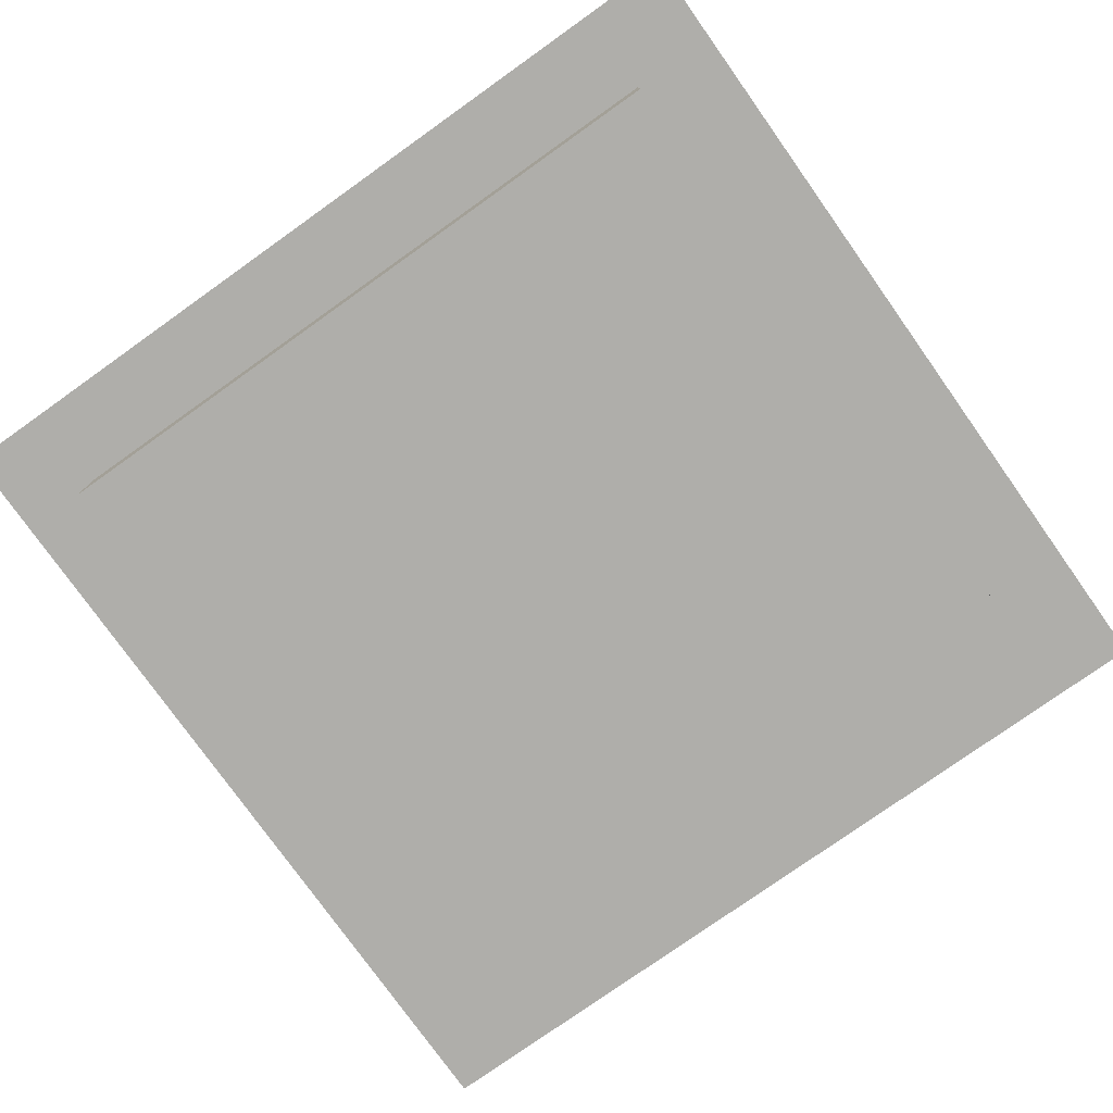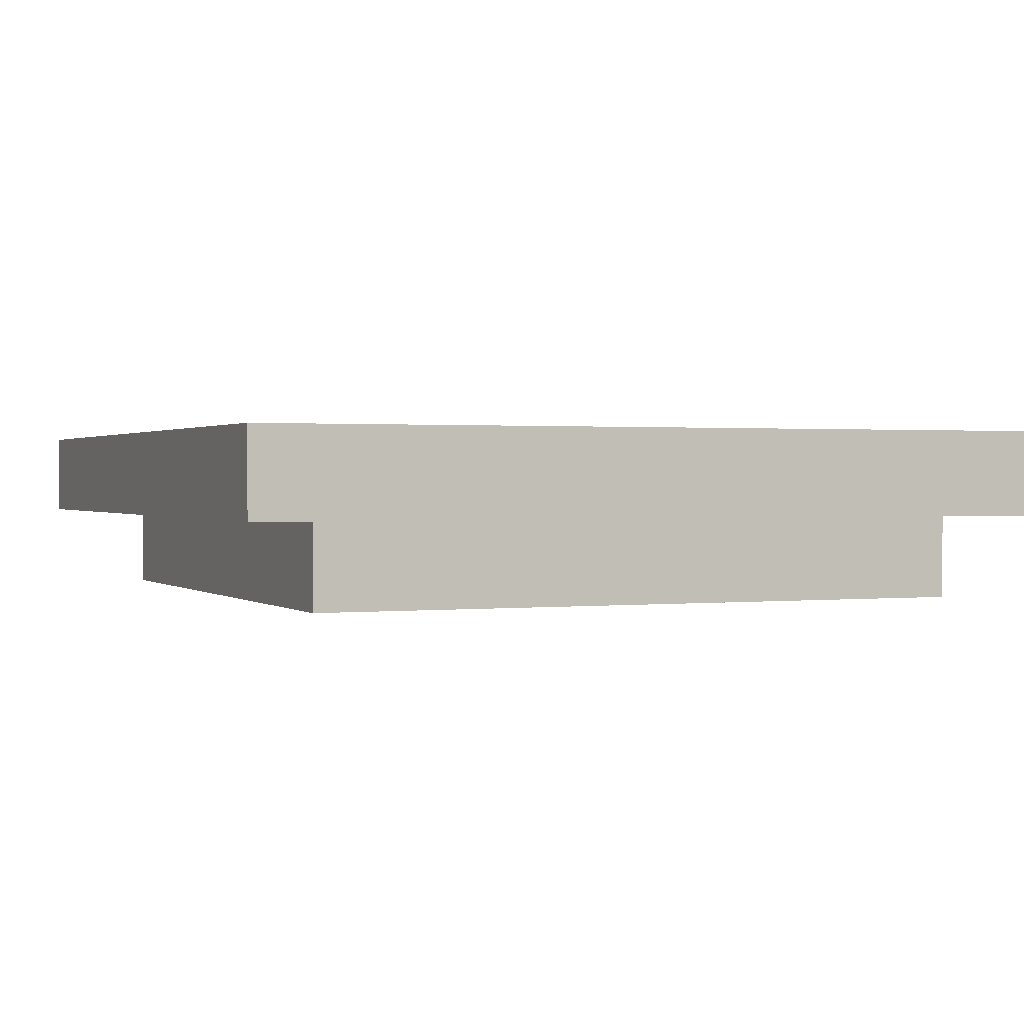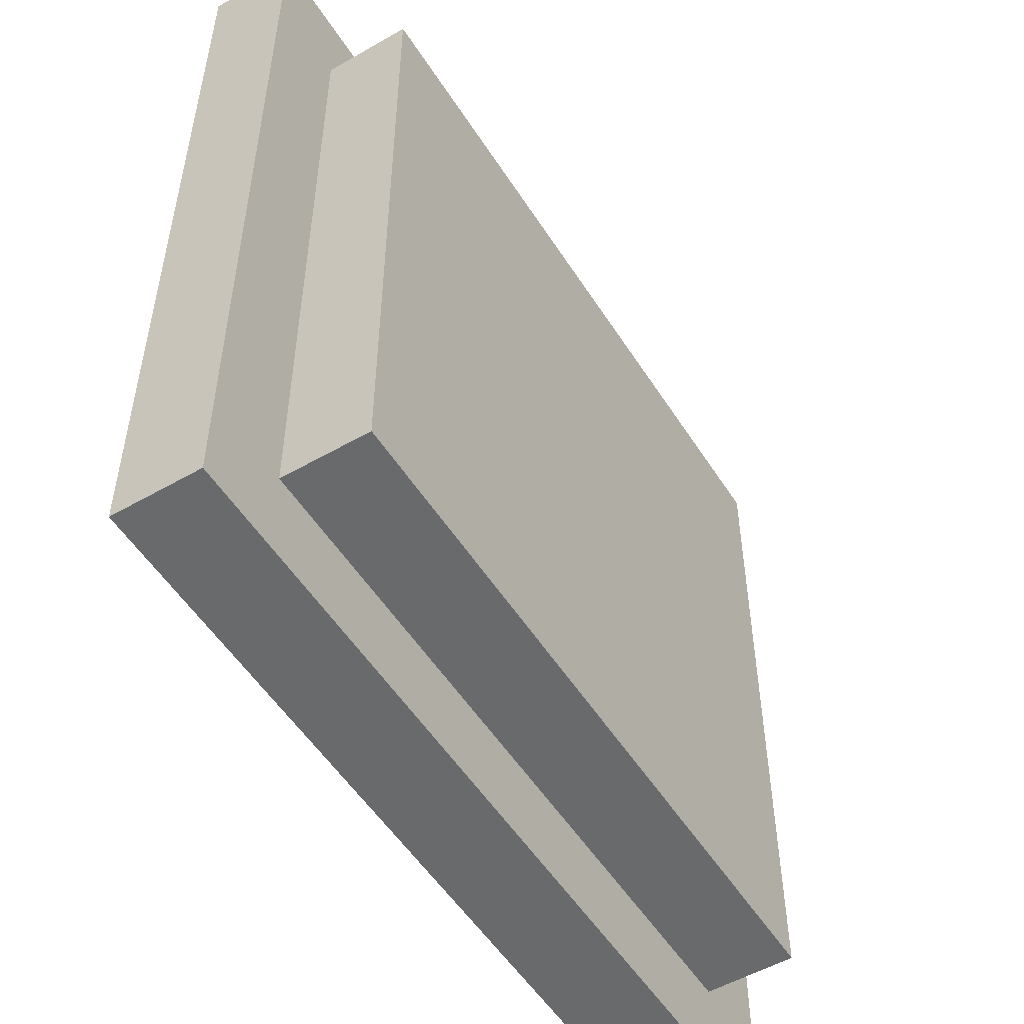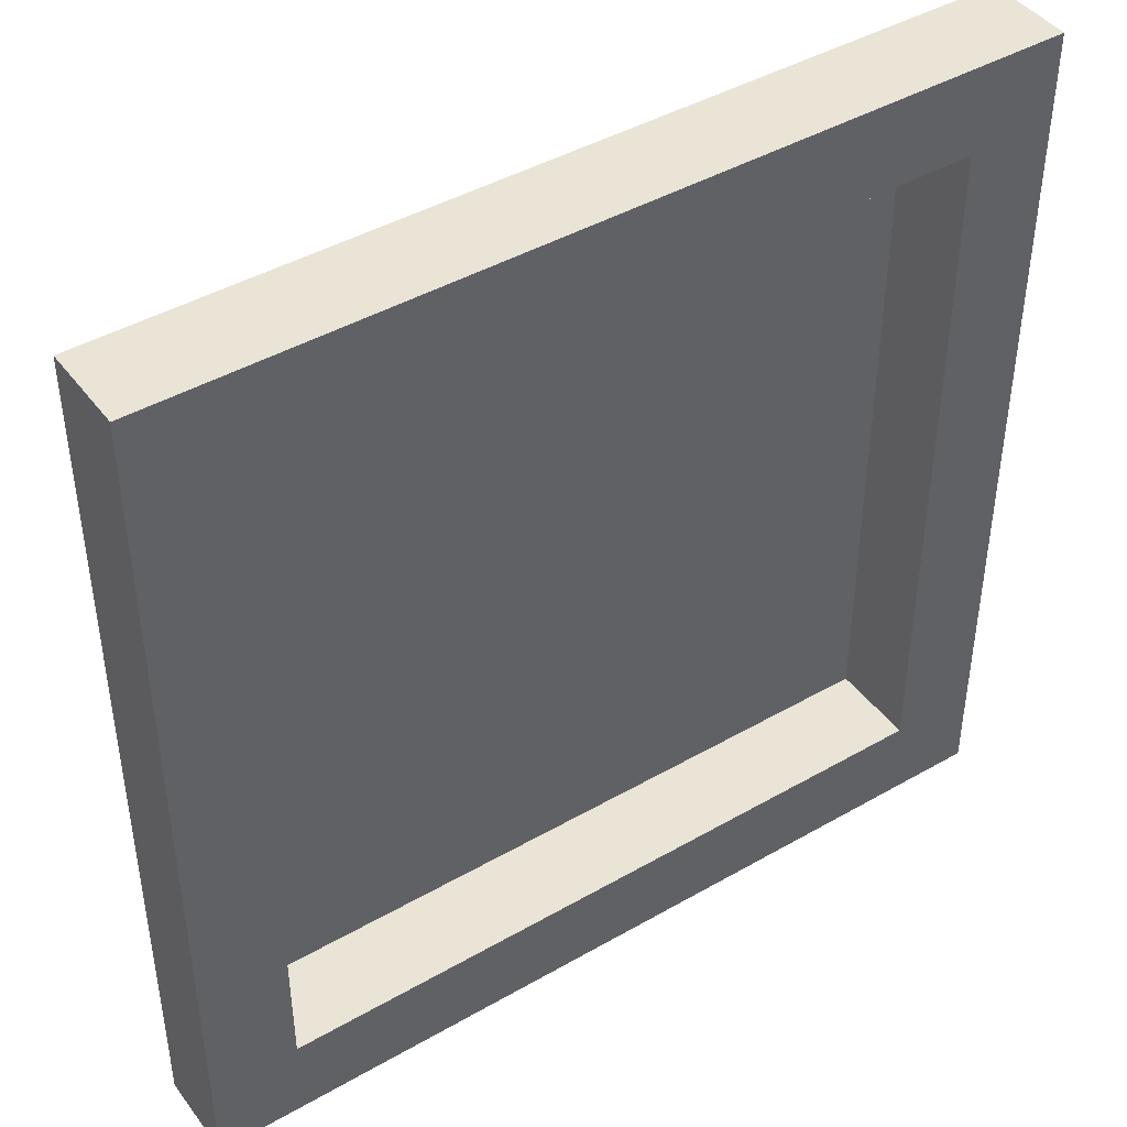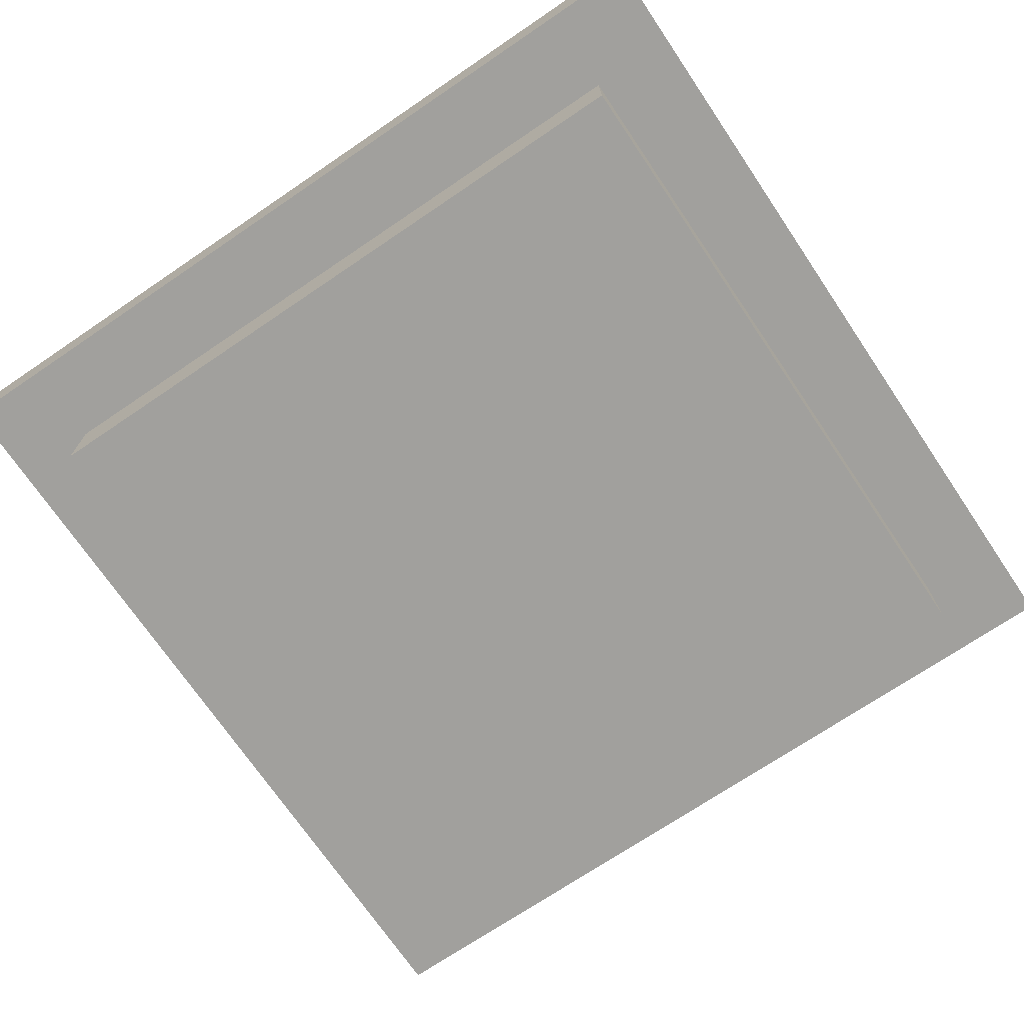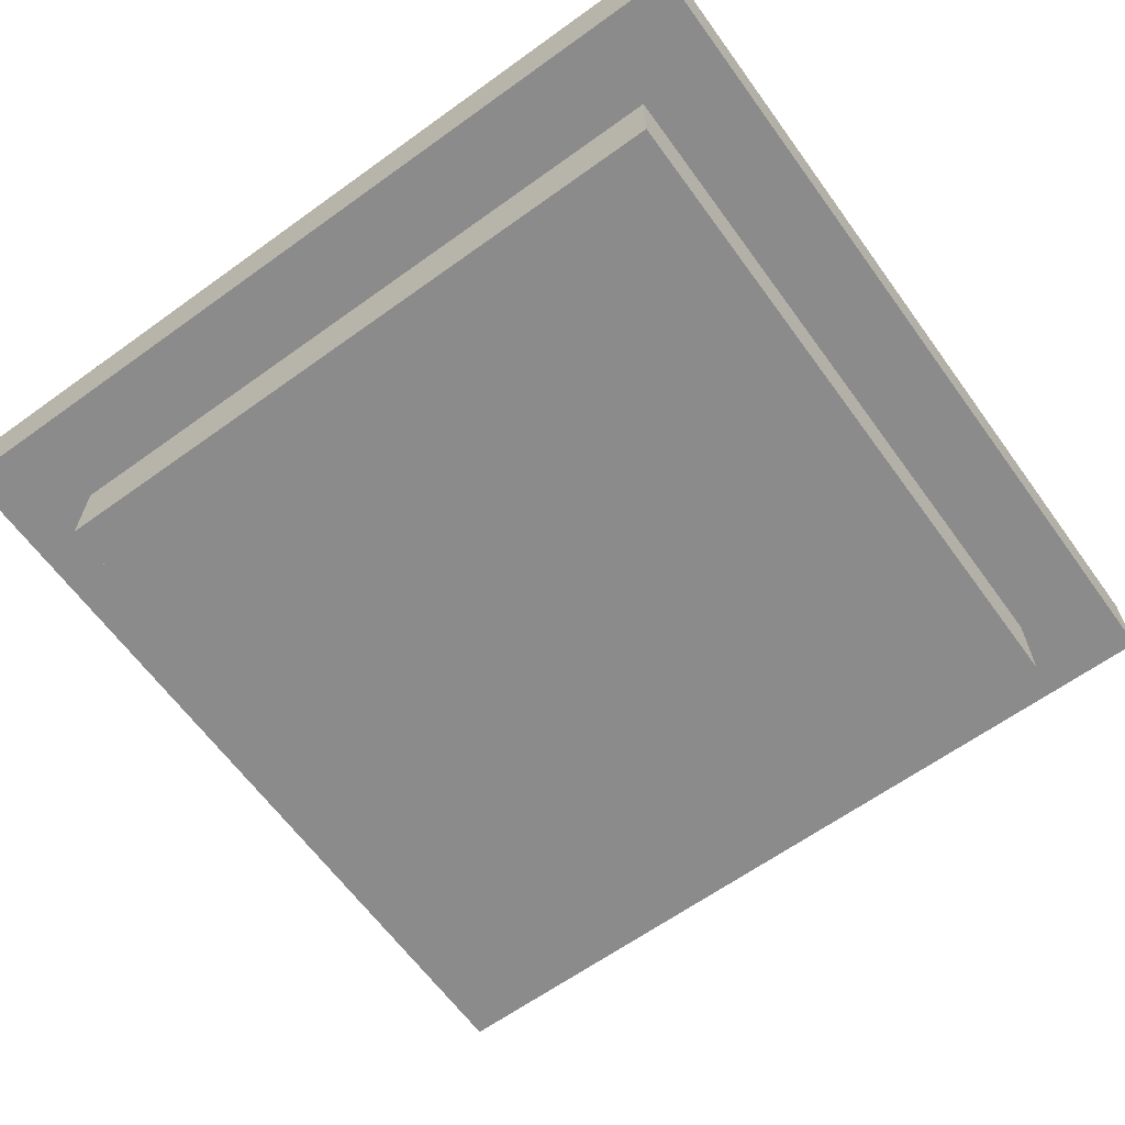
<metadata>
{"format":"obj","ext":"obj","renderer":"f3d","projection":"perspective","resolution":1024,"background":"white","views":[{"elev":-77.6,"azim":-144.6,"up":"+Y"},{"elev":0.9,"azim":157.1,"up":"+Y"},{"elev":-52.9,"azim":-58.3,"up":"+Z"},{"elev":43.6,"azim":145.9,"up":"+Z"},{"elev":-71.7,"azim":-145.9,"up":"+Y"},{"elev":-63.8,"azim":-54.0,"up":"+Y"}]}
</metadata>
<code>
o plate0
v -0.1875 -0.5 0.375
v -0.1875 -0.4375 0.375
v -0.1875 -0.5 -0.125
v -0.1875 -0.4375 -0.125
v 0.3125 -0.5 0.375
v 0.3125 -0.4375 0.375
v 0.3125 -0.5 -0.125
v 0.3125 -0.4375 -0.125
v -0.1875 -0.375 0.375
v -0.1875 -0.375 -0.125
v 0.3125 -0.375 -0.125
v 0.3125 -0.375 0.375
v 0.375 -0.4375 -0.1875
v 0.375 -0.4375 0.4375
v 0.375 -0.375 -0.1875
v 0.375 -0.375 0.4375
v -0.25 -0.4375 0.4375
v -0.25 -0.375 0.4375
v -0.25 -0.4375 -0.1875
v -0.25 -0.375 -0.1875
f 1 2 4 3
f 3 4 8 7
f 7 8 6 5
f 5 6 2 1
f 3 7 5 1
f 6 8 13 14
f 6 8 4 2
f 14 13 15 16
f 11 12 16 15
f 17 14 16 18
f 12 9 18 16
f 2 6 14 17
f 9 10 20 18
f 19 17 18 20
f 4 2 17 19
f 13 19 20 15
f 10 11 15 20
f 8 4 19 13
f 4 8 11 10
f 11 8 6 12
f 12 6 2 9
f 9 2 4 10

</code>
